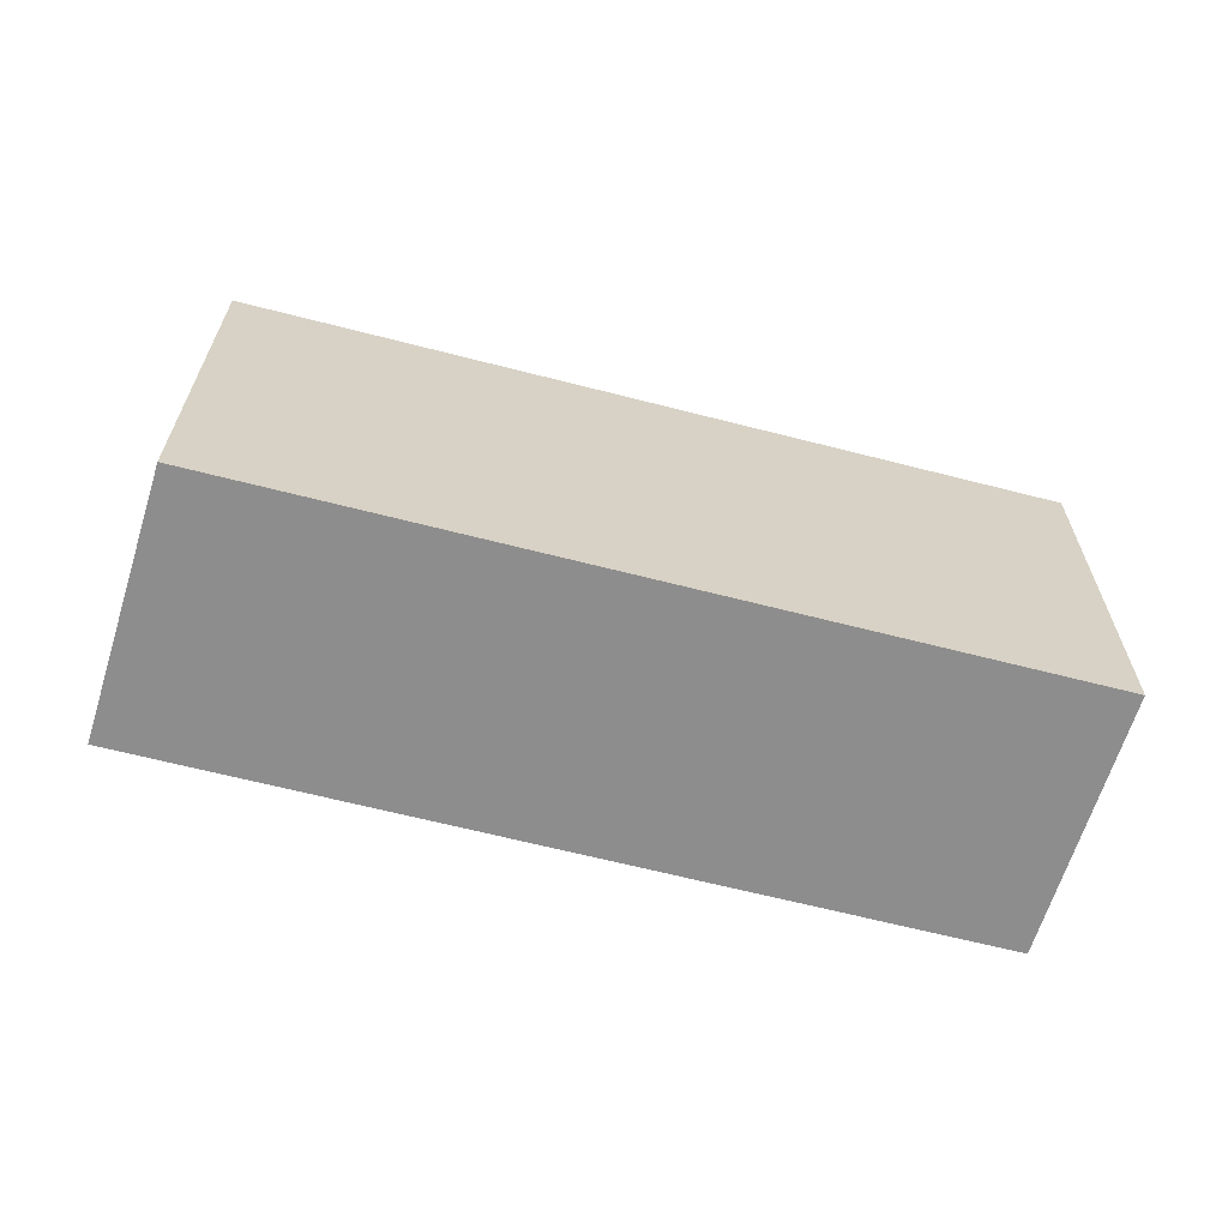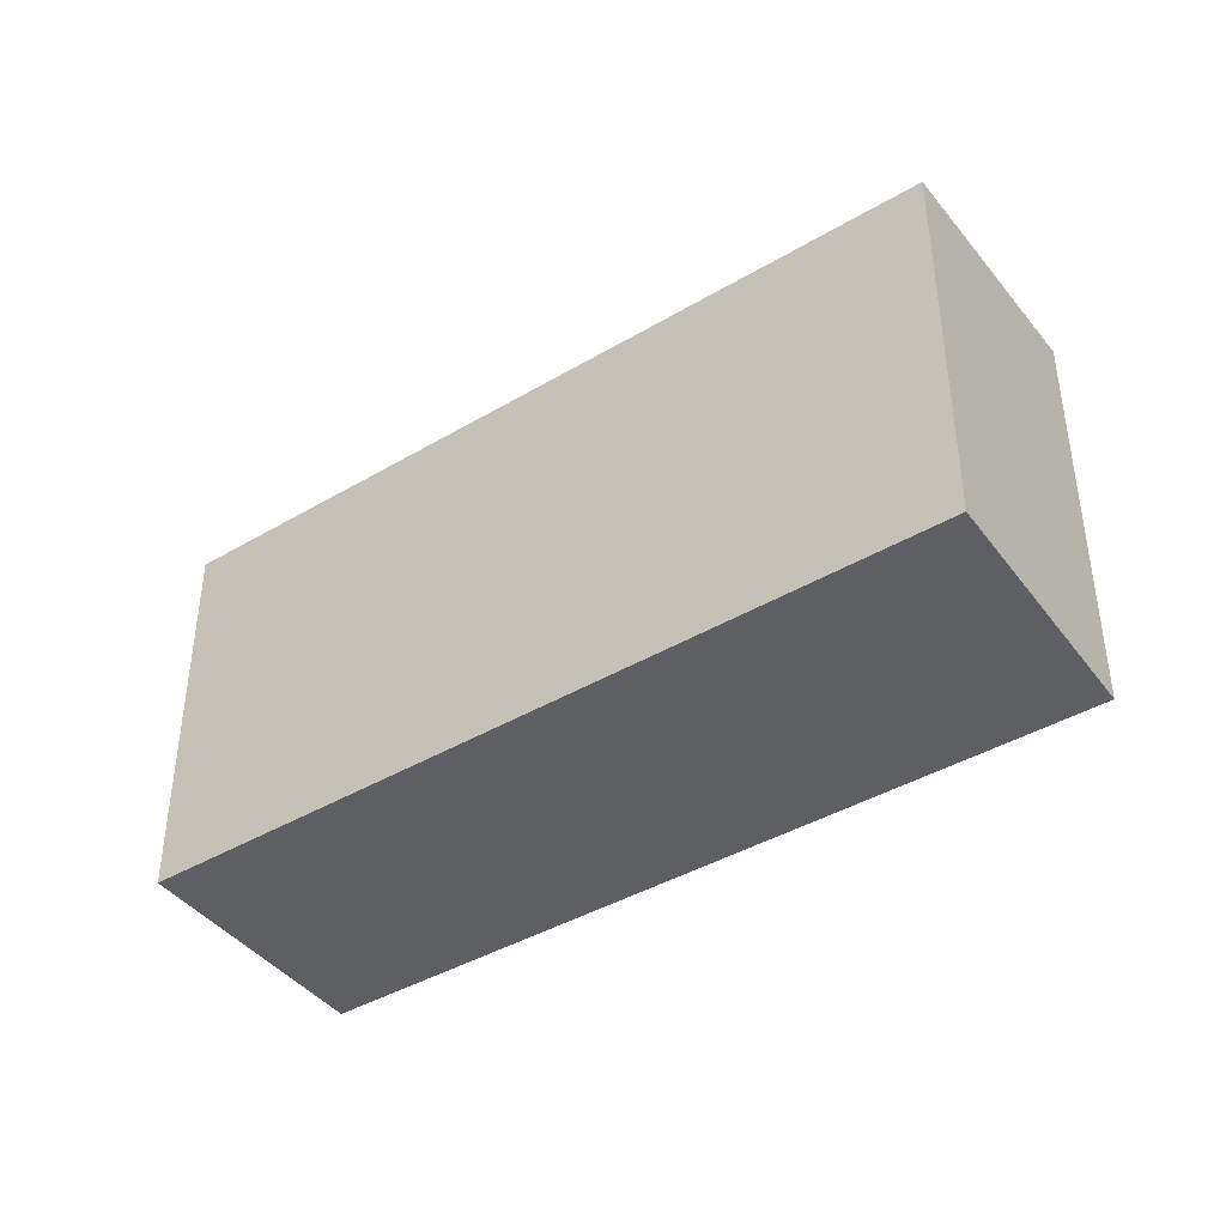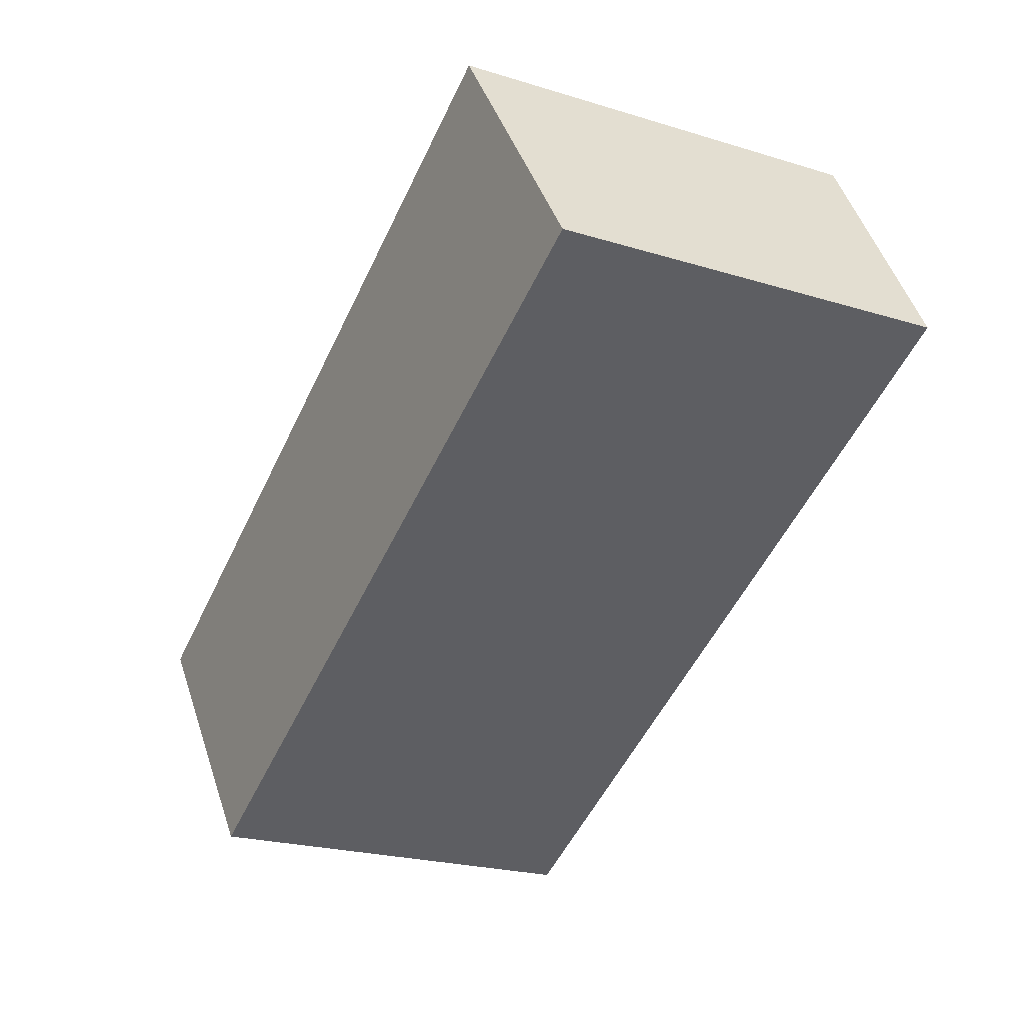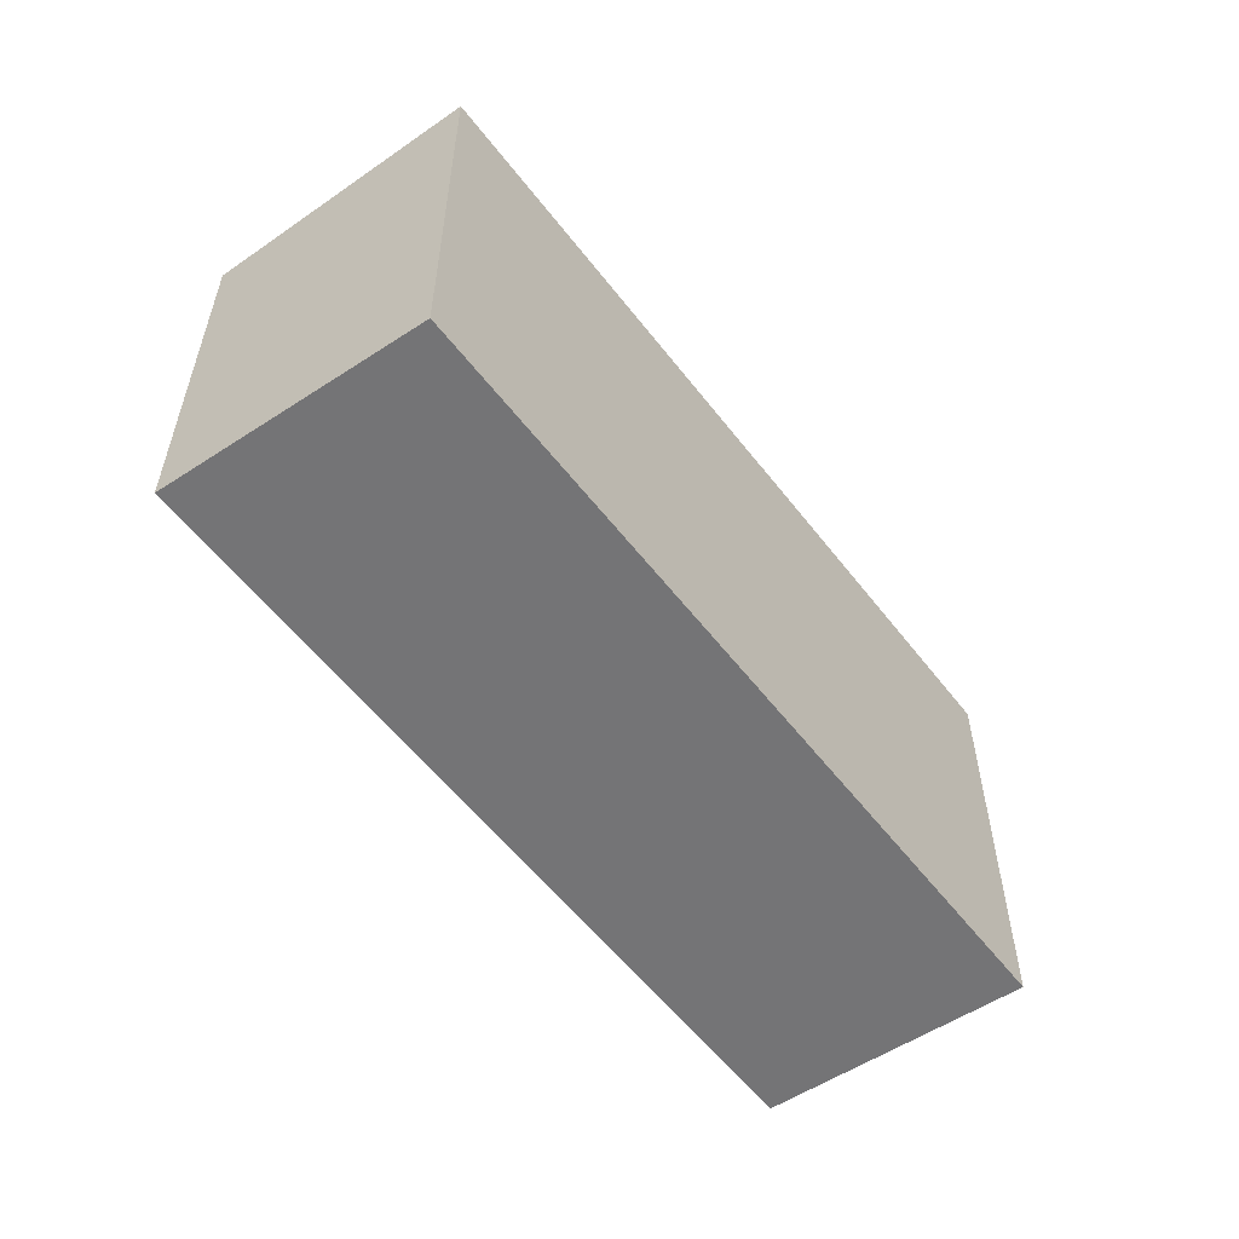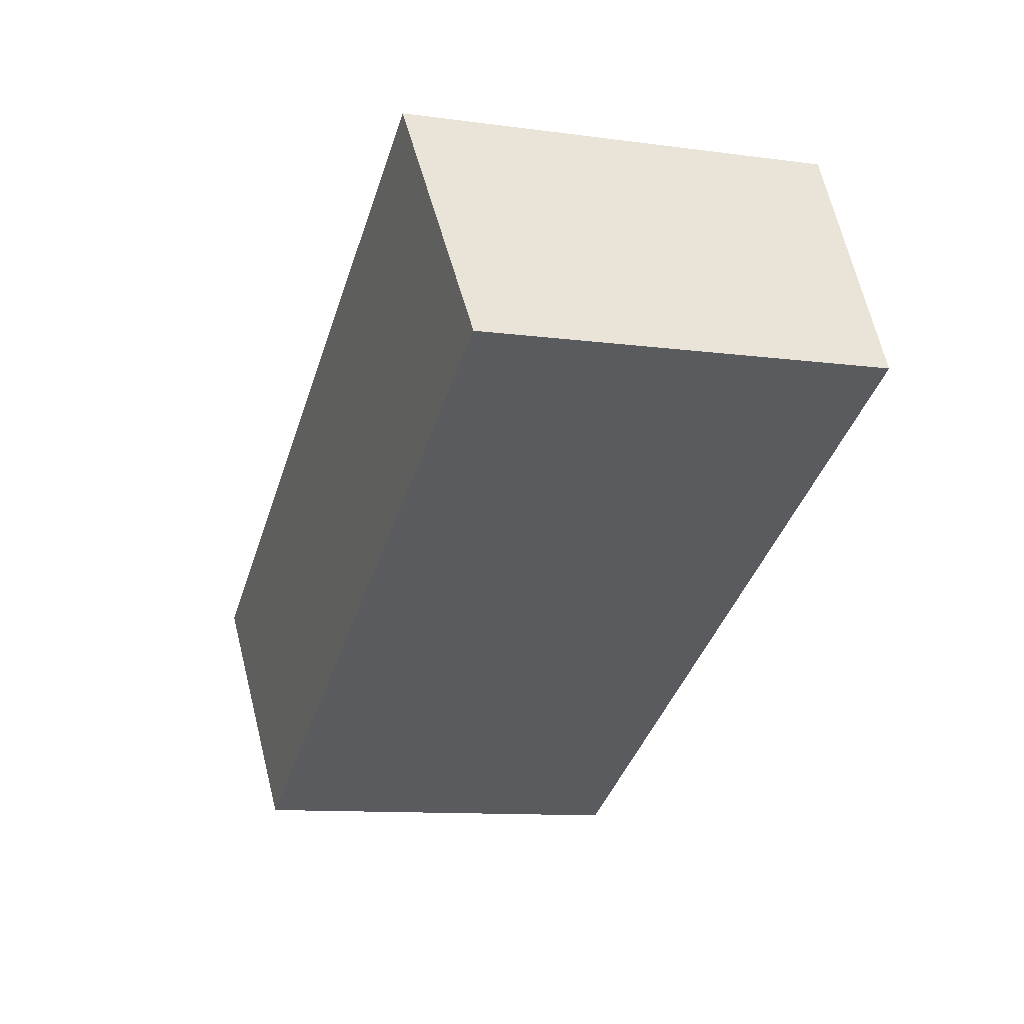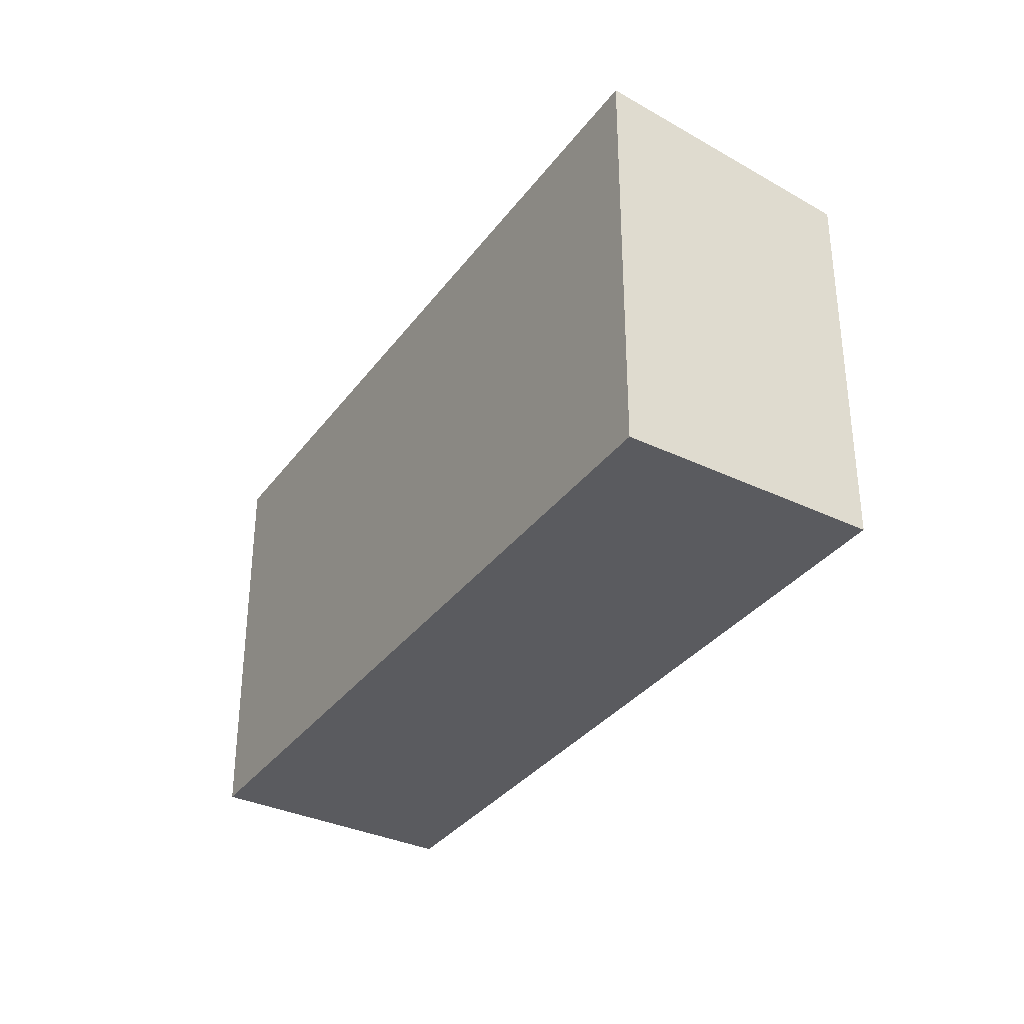
<metadata>
{"format":"obj","ext":"obj","renderer":"f3d","projection":"perspective","resolution":1024,"background":"white","views":[{"elev":-64.7,"azim":10.9,"up":"+Y"},{"elev":-40.9,"azim":-118.7,"up":"+Y"},{"elev":-23.1,"azim":-117.4,"up":"+Z"},{"elev":-56.3,"azim":-27.5,"up":"+Y"},{"elev":-11.1,"azim":-108.3,"up":"+Z"},{"elev":-33.5,"azim":84.7,"up":"+Y"}]}
</metadata>
<code>
v  14.81 1.259e-16 -2.056
v  2.127 7.01 3.978
v  2.127 -2.436e-16 3.978
v  14.81 7.01 -2.056
v  0 0 0
v  0.0001393 6.524 -0.0002066
v  12.69 3.695e-16 -6.034
v  12.69 6.524 -6.034
g defaultobject
f 1 2 3
f 2 1 4
f 2 5 3
f 5 2 6
f 6 7 5
f 7 6 8
f 7 4 1
f 4 7 8
f 3 7 1
f 7 3 5
f 8 2 4
f 2 8 6

</code>
